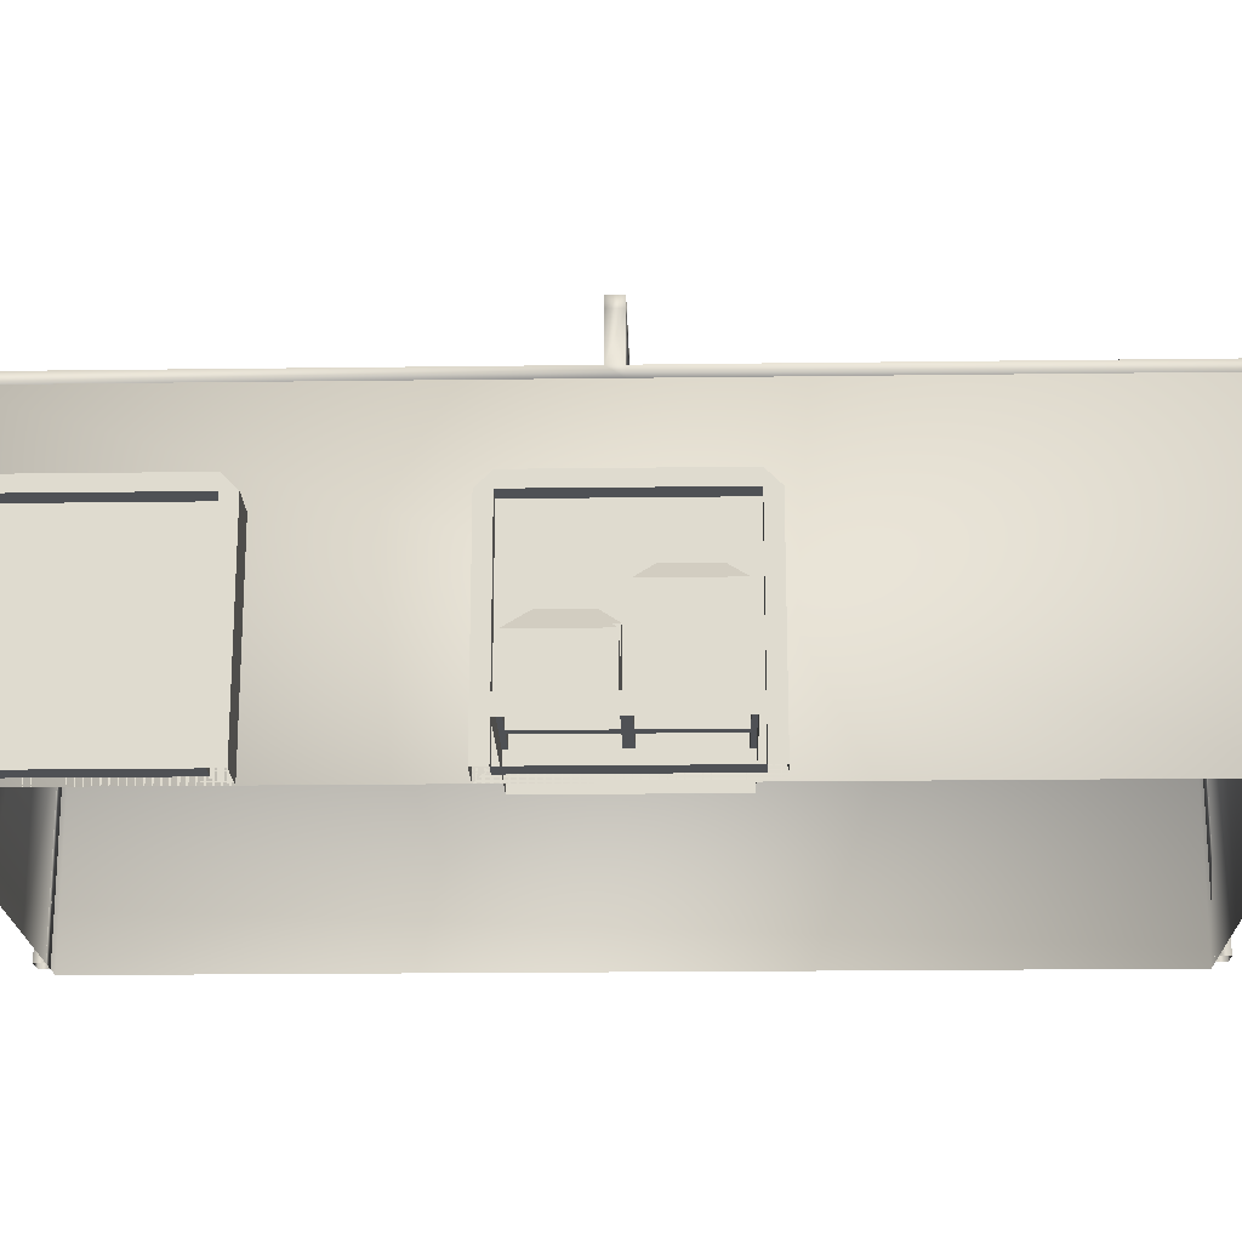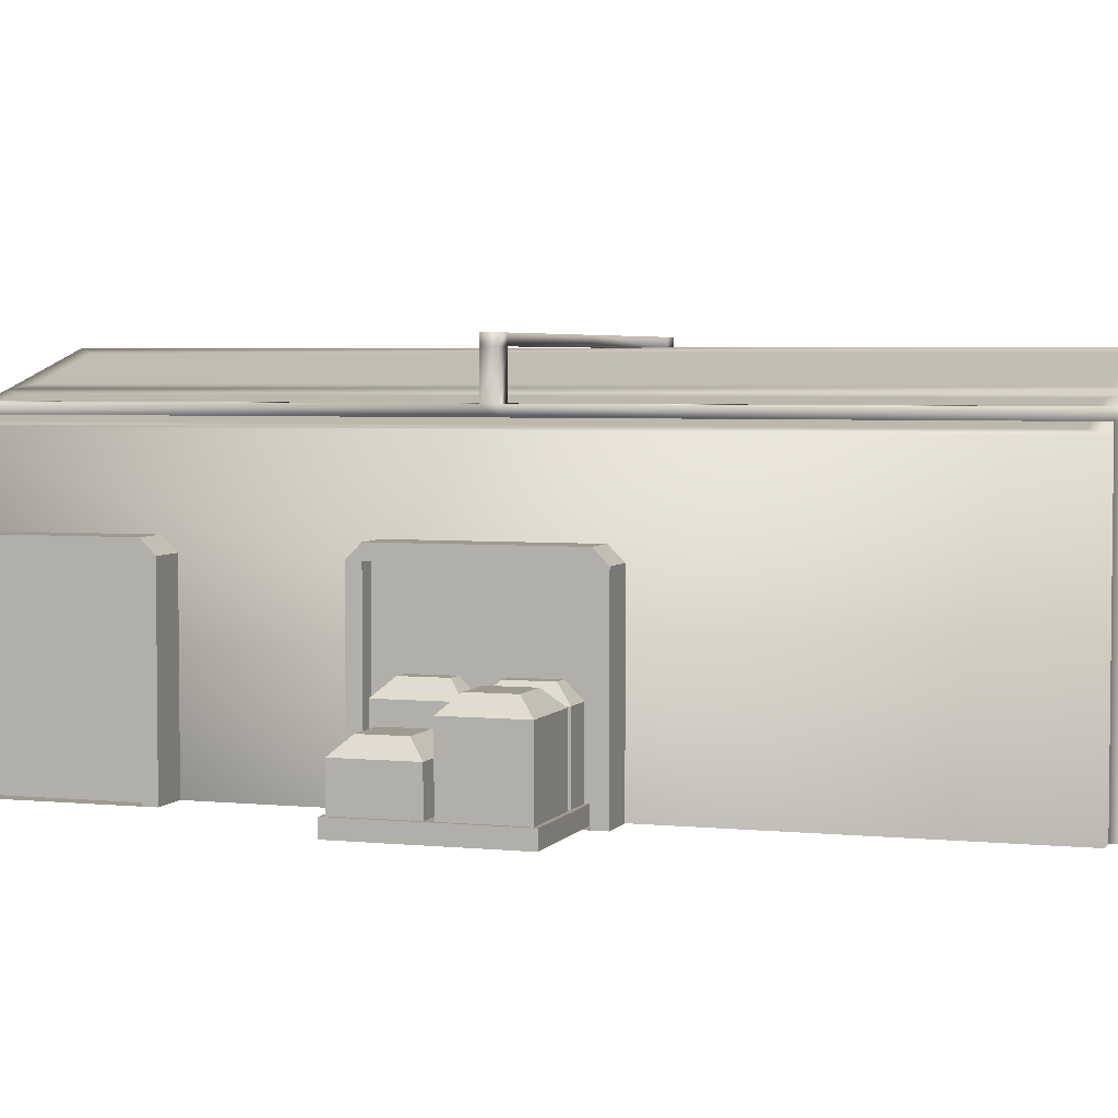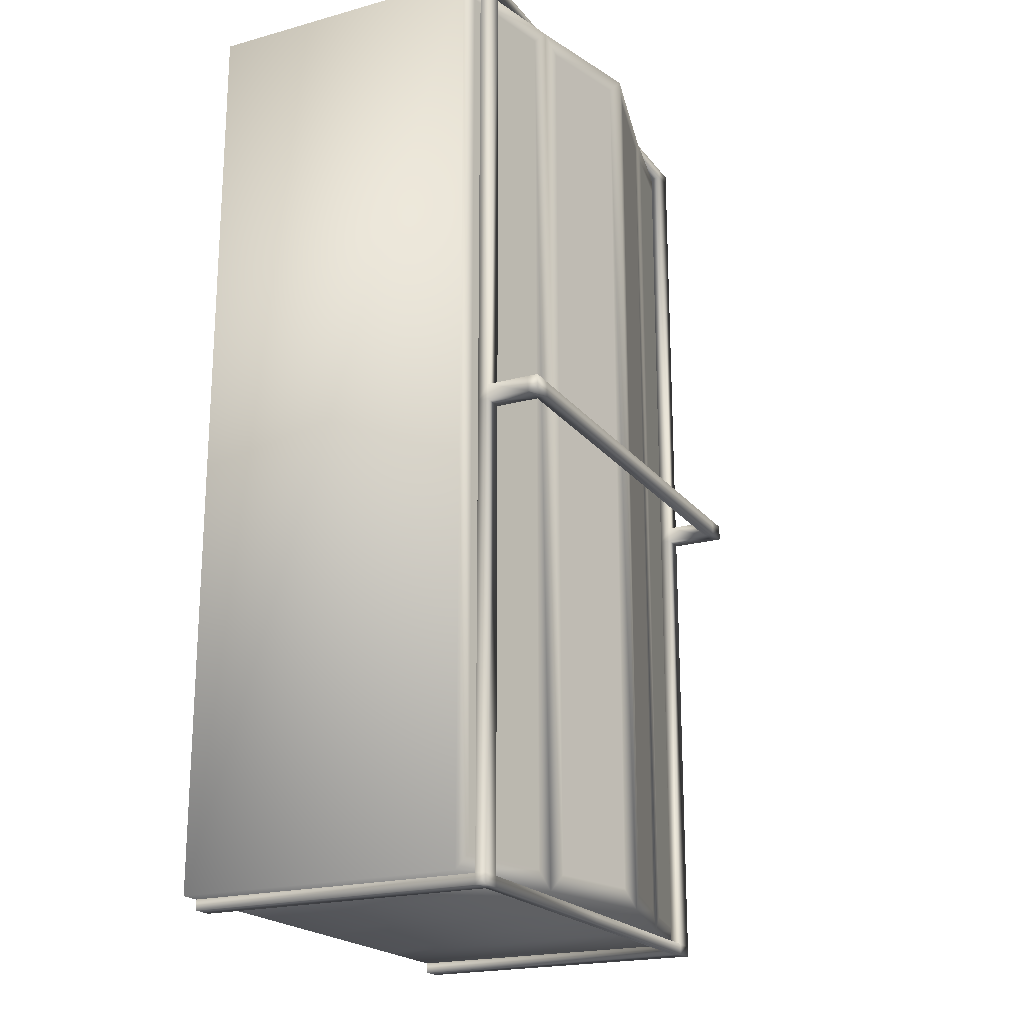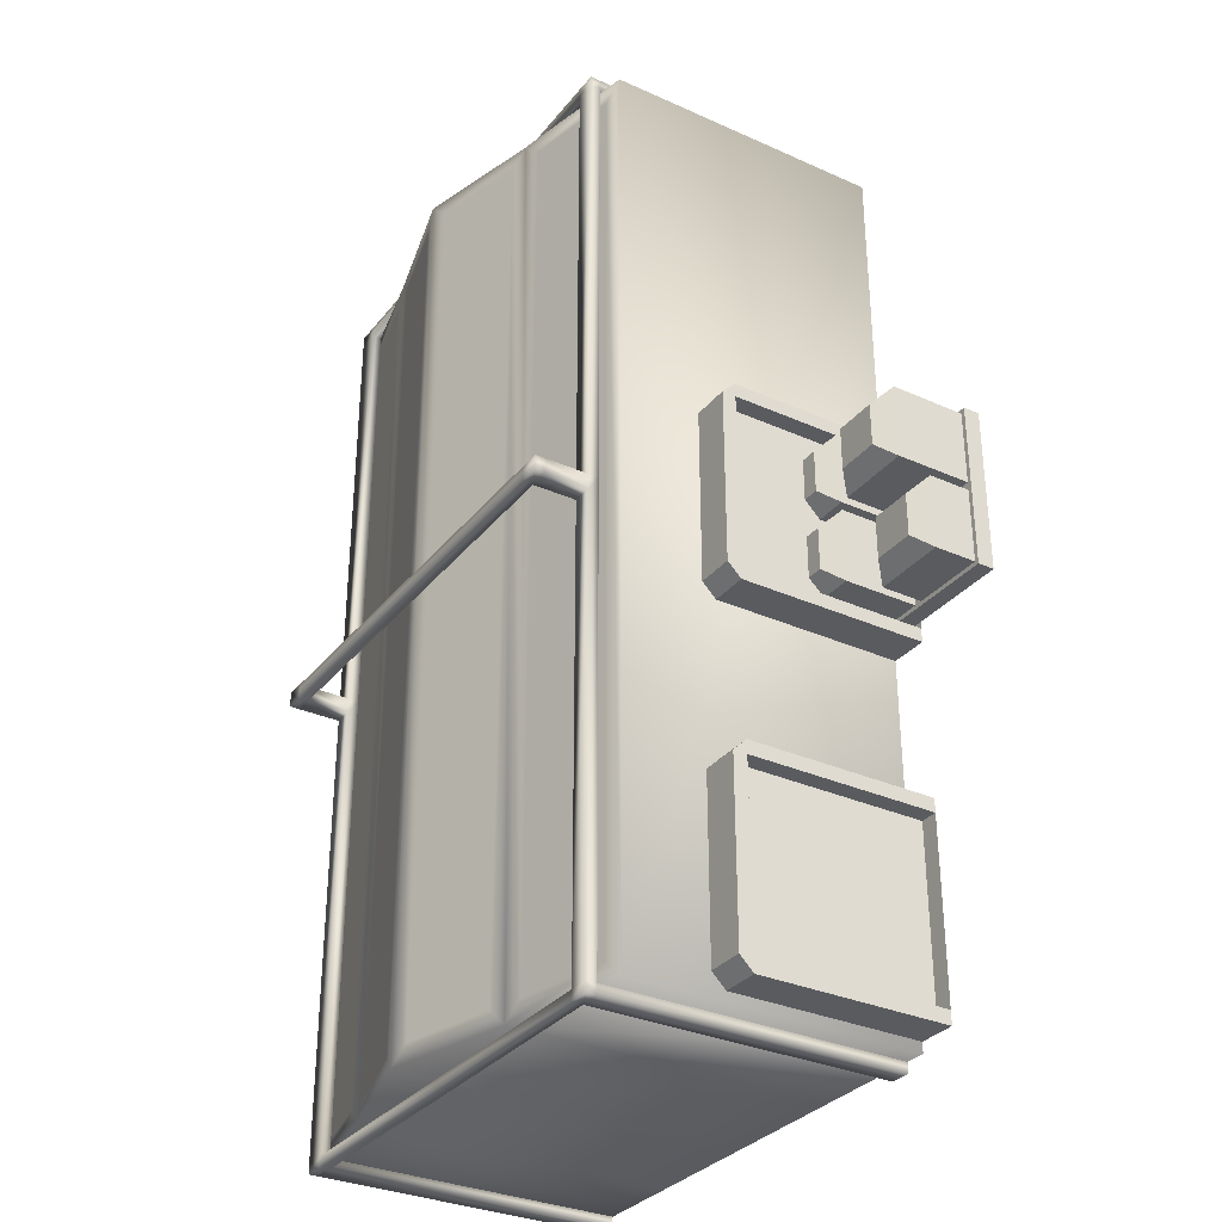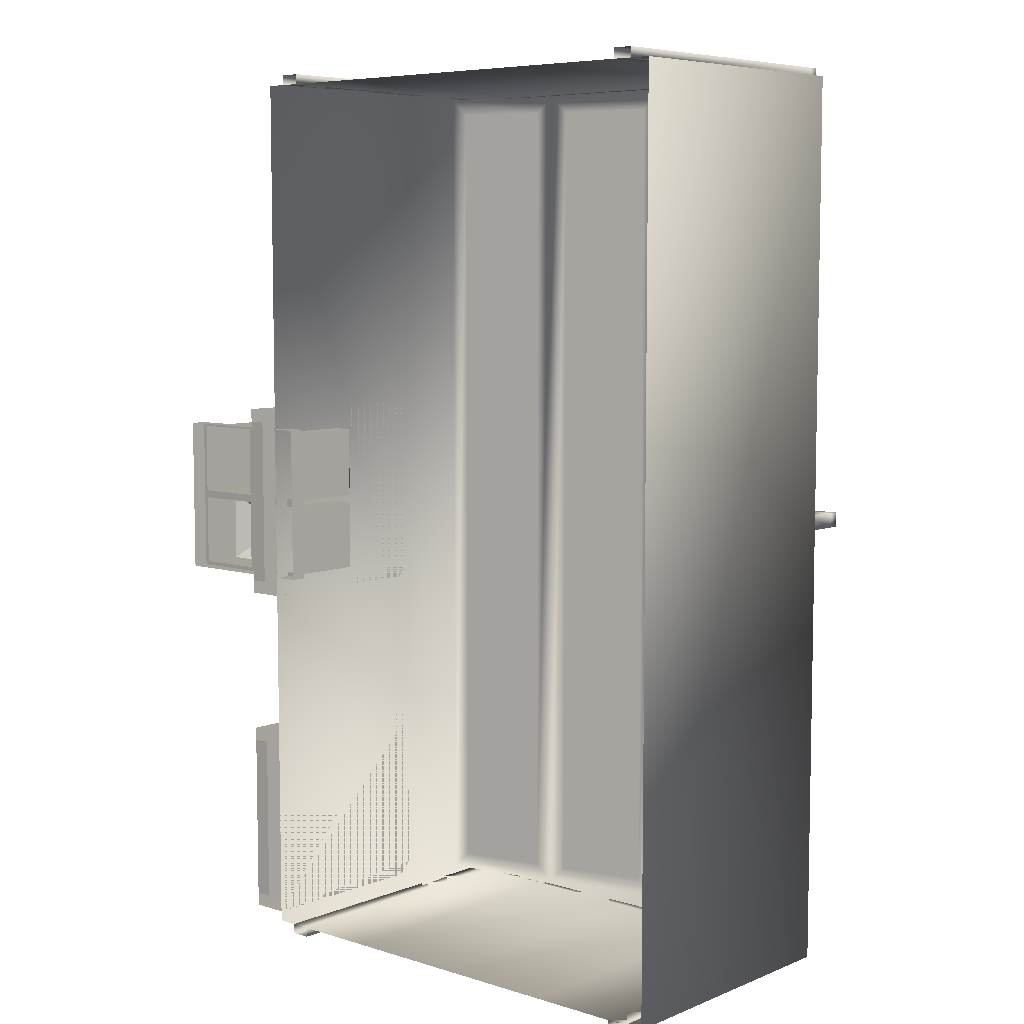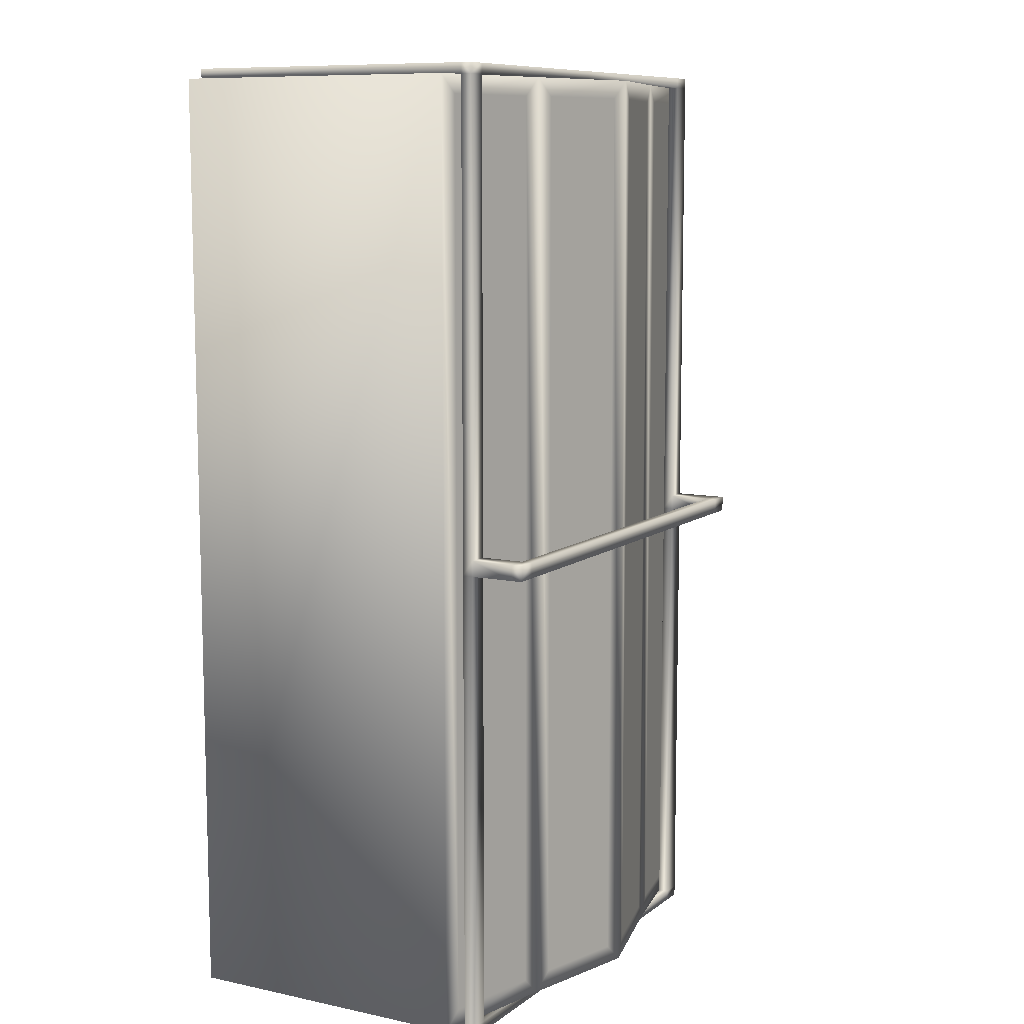
<metadata>
{"format":"obj","ext":"obj","renderer":"f3d","projection":"perspective","resolution":1024,"background":"white","views":[{"elev":-20.0,"azim":-88.6,"up":"+Y"},{"elev":3.9,"azim":-71.7,"up":"+Y"},{"elev":-20.5,"azim":116.6,"up":"+Z"},{"elev":-32.2,"azim":-122.0,"up":"+Z"},{"elev":6.9,"azim":41.5,"up":"+Z"},{"elev":9.5,"azim":119.1,"up":"+Z"}]}
</metadata>
<code>
o SupplyDepot_Cube
v -1 0 3
v -1 2.799 3
v -1 0 -6
v -1 2.799 -6
v 4 0 3
v 4 2.799 3
v 4 0 -6
v 4 2.799 -6
v 1.5 0 -6
v 1.5 3.404 -6
v 1.5 0 3
v 1.5 3.404 3
v 0.25 0 -6
v 0.25 3.074 3
v 0.25 3.074 -6
v 0.25 0 3
v 2.713 3.089 -6
v 2.713 0 3
v 2.713 0 -6
v 2.713 3.089 3
v -0.8 0 3.1
v -0.8 2.888 3.1
v -0.8 0 3
v -0.8 2.888 3
v -0.6 0 3.1
v -0.6 2.888 3.1
v -0.6 0 3
v -0.6 2.888 3
v -0.8 2.988 3.1
v -0.8 2.988 3
v -0.6 2.988 3
v -0.6 2.988 3.1
v -0.8 0 -6
v -0.8 2.888 -6
v -0.8 0 -6.1
v -0.8 2.888 -6.1
v -0.6 0 -6
v -0.6 2.888 -6
v -0.6 0 -6.1
v -0.6 2.888 -6.1
v -0.8 2.988 -6
v -0.8 2.988 -6.1
v -0.6 2.988 -6.1
v -0.6 2.988 -6
v 3.8 3.406 -1.574
v 3.8 3.406 -1.426
v 3.6 3.406 -1.426
v 3.6 3.406 -1.574
v 3.6 2.888 3.1
v 3.6 0 3.1
v 3.6 0 3
v 3.6 2.888 3
v 3.8 0 3.1
v 3.8 2.888 3.1
v 3.8 0 3
v 3.8 2.888 3
v 3.6 2.988 3.1
v 3.6 2.988 3
v 3.8 2.988 3
v 3.8 2.988 3.1
v 3.6 0 -6
v 3.6 2.888 -6
v 3.6 0 -6.1
v 3.6 2.888 -6.1
v 3.8 0 -6
v 3.8 2.888 -6
v 3.8 0 -6.1
v 3.8 2.888 -6.1
v 3.6 2.988 -6
v 3.6 2.988 -6.1
v 3.8 2.988 -6.1
v 3.8 2.988 -6
v -0.6 3.406 -1.574
v -0.6 3.406 -1.426
v -0.8 3.406 -1.426
v -0.8 3.406 -1.574
v -0.8 2.888 -1.426
v -0.8 2.888 -1.574
v -0.6 2.888 -1.574
v -0.6 2.888 -1.426
v -0.8 2.988 -1.574
v -0.8 2.988 -1.426
v -0.6 2.988 -1.426
v -0.6 2.988 -1.574
v 3.6 2.888 -1.426
v 3.6 2.888 -1.574
v 3.8 2.888 -1.574
v 3.8 2.888 -1.426
v 3.6 2.988 -1.574
v 3.6 2.988 -1.426
v 3.8 2.988 -1.426
v 3.8 2.988 -1.574
v 3.6 3.506 -1.574
v 3.6 3.506 -1.426
v 3.8 3.506 -1.574
v -0.8 3.506 -1.426
v -0.6 3.506 -1.426
v -0.6 3.506 -1.574
v -0.8 3.506 -1.574
v 3.8 3.506 -1.426
v 1.5 3.506 -1.426
v 1.5 3.506 -1.574
v 1.5 3.406 -1.574
v 1.5 3.406 -1.426
v 0.07906 3.037 -5.825
v -0.8291 2.837 -5.825
v -0.8291 2.837 2.825
v 0.07906 3.037 2.825
v 2.543 3.133 -5.825
v 1.669 3.36 -5.825
v 1.669 3.36 2.825
v 2.543 3.133 2.825
v 1.331 3.359 -5.825
v 0.4192 3.119 -5.825
v 0.4192 3.119 2.825
v 1.331 3.359 2.825
v 3.829 2.838 -5.825
v 2.884 3.05 -5.825
v 2.884 3.05 2.825
v 3.829 2.838 2.825
v -2.351 0.001449 -0.6
v -2.351 0.1614 -0.6
v -2.351 0.001449 -2.2
v -2.351 0.1614 -2.2
v -0.7506 0.001449 -0.6
v -0.7506 0.1614 -0.6
v -0.7506 0.001449 -2.2
v -0.7506 0.1614 -2.2
v -2.351 0.1614 -1.4
v -1.551 0.1614 -2.2
v -0.7506 0.1614 -1.4
v -1.551 0.1614 -0.6
v -1.551 0.1614 -1.4
v -1.59 0.1614 -1.36
v -2.311 0.1614 -1.36
v -2.311 0.1614 -0.6398
v -1.59 0.1614 -0.6398
v -0.7904 0.1614 -1.36
v -1.511 0.1614 -1.36
v -1.511 0.1614 -0.6398
v -0.7904 0.1614 -0.6398
v -0.7904 0.1614 -2.16
v -1.511 0.1614 -2.16
v -1.511 0.1614 -1.44
v -0.7904 0.1614 -1.44
v -1.59 0.1614 -2.16
v -2.311 0.1614 -2.16
v -2.311 0.1614 -1.44
v -1.59 0.1614 -1.44
v -2.311 0.8894 -1.36
v -2.159 1.041 -1.208
v -1.742 1.041 -1.208
v -1.59 0.8894 -1.36
v -1.742 1.041 -0.7918
v -1.59 0.8894 -0.6398
v -2.311 0.8894 -0.6398
v -2.159 1.041 -0.7918
v -1.511 0.8894 -1.36
v -1.359 1.041 -1.208
v -0.9424 1.041 -1.208
v -0.7904 0.8894 -1.36
v -0.9424 1.041 -0.7918
v -0.7904 0.8894 -0.6398
v -1.511 0.8894 -0.6398
v -1.359 1.041 -0.7918
v -1.511 0.8894 -2.16
v -1.359 1.041 -2.008
v -0.9424 1.041 -2.008
v -0.7904 0.8894 -2.16
v -0.9424 1.041 -1.592
v -0.7904 0.8894 -1.44
v -1.511 0.8894 -1.44
v -1.359 1.041 -1.592
v -2.311 0.5694 -2.16
v -2.159 0.7214 -2.008
v -1.742 0.7214 -2.008
v -1.59 0.5694 -2.16
v -1.742 0.7214 -1.592
v -1.59 0.5694 -1.44
v -2.311 0.5694 -1.44
v -2.159 0.7214 -1.592
v 1.5 2.888 3
v 1.5 2.888 3.1
v 1.5 2.988 3
v 1.5 2.988 3.1
v 1.5 2.888 -6.1
v 1.5 2.888 -6
v 1.5 2.988 -6.1
v 1.5 2.988 -6
v -1.372 -0.001006 -3.9
v -1 0 -2.4
v -1.372 -0.001006 -5.9
v -1 0 -0.4
v -1 0 -3.9
v -1.372 -0.001006 -2.4
v -1 0 -5.9
v -1.372 -0.001006 -0.4
v -1.372 -0.001006 -0.5347
v -1.372 1.865 -0.5347
v -1.372 1.865 -2.265
v -1.372 -0.001006 -2.265
v -1.197 -0.001006 -2.265
v -1.197 -0.001006 -0.5347
v -1.197 1.865 -0.5347
v -1.197 1.865 -2.265
v -1 1.866 -2.4
v -1 2 -2.266
v -1 2 -0.5339
v -1 1.866 -0.4
v -1.372 2 -2.266
v -1.372 1.866 -2.4
v -1.372 1.905 -2.305
v -1.372 1.866 -0.4
v -1.372 2 -0.5339
v -1.372 1.905 -0.4947
v -1.372 -0.001006 -4.035
v -1.372 1.865 -4.035
v -1.372 1.865 -5.765
v -1.372 -0.001006 -5.765
v -1.197 -0.001006 -5.765
v -1.197 -0.001006 -4.035
v -1.197 1.865 -4.035
v -1.197 1.865 -5.765
v -1 1.866 -5.9
v -1 2 -5.766
v -1 2 -4.034
v -1 1.866 -3.9
v -1.372 2 -5.766
v -1.372 1.866 -5.9
v -1.372 1.905 -5.805
v -1.372 1.866 -3.9
v -1.372 2 -4.034
v -1.372 1.905 -3.995
f 124 123 129
f 128 127 130
f 126 125 131
f 122 121 132
f 140 141 163 164
f 137 134 153 155
f 146 147 174 177
f 125 126 132
f 121 125 132
f 127 128 131
f 125 127 131
f 123 124 130
f 127 123 130
f 121 122 129
f 123 121 129
f 133 129 135 134
f 129 122 136 135
f 122 132 137 136
f 132 133 134 137
f 131 133 139 138
f 133 132 140 139
f 132 126 141 140
f 126 131 138 141
f 128 130 143 142
f 130 133 144 143
f 133 131 145 144
f 131 128 142 145
f 130 124 147 146
f 124 129 148 147
f 129 133 149 148
f 133 130 146 149
f 135 136 156 150
f 139 140 164 158
f 143 144 172 166
f 168 167 173 170
f 138 139 158 161
f 141 138 161 163
f 144 145 171 172
f 152 151 157 154
f 142 143 166 169
f 145 142 169 171
f 136 137 155 156
f 160 159 165 162
f 147 148 180 174
f 148 149 179 180
f 149 146 177 179
f 176 175 181 178
f 151 152 153 150
f 152 154 155 153
f 157 151 150 156
f 154 157 156 155
f 159 160 161 158
f 160 162 163 161
f 158 164 165 159
f 162 165 164 163
f 167 168 169 166
f 168 170 171 169
f 166 172 173 167
f 172 171 170 173
f 175 176 177 174
f 176 178 179 177
f 181 175 174 180
f 180 179 178 181
f 134 135 150 153
f 193 209 213 197
f 212 211 195 201 200
f 195 211 206 191
f 207 210 214 208
f 199 200 205 204
f 194 227 231 190
f 197 213 215 199 198
f 215 214 210 212 200 199
f 203 204 205 202
f 201 198 203 202
f 200 201 202 205
f 198 199 204 203
f 210 211 212
f 213 214 215
f 208 214 213 209
f 210 207 206 211
f 191 206 207 208 209 193
f 230 229 192 219 218
f 192 229 224 196
f 225 228 232 226
f 217 218 223 222
f 190 231 233 217 216
f 233 232 228 230 218 217
f 221 222 223 220
f 219 216 221 220
f 218 219 220 223
f 216 217 222 221
f 228 229 230
f 231 232 233
f 226 232 231 227
f 228 225 224 229
f 196 224 225 226 227 194
f 1 2 4 3
f 19 17 8 7
f 7 8 6 5
f 16 14 2 1
f 105 106 107 108
f 109 110 111 112
f 18 20 12 11
f 13 15 10 9
f 3 4 15 13
f 113 114 115 116
f 11 12 14 16
f 5 6 20 18
f 117 118 119 120
f 9 10 17 19
f 21 22 24 23
f 23 24 28 27
f 27 28 26 25
f 25 26 22 21
f 50 49 52 51
f 44 38 187 189
f 31 30 29 32
f 24 22 29 30
f 22 26 32 29
f 30 31 83 82
f 33 34 36 35
f 35 36 40 39
f 39 40 38 37
f 37 38 34 33
f 51 52 56 55
f 31 32 185 184
f 43 42 41 44
f 36 34 41 42
f 34 38 79 78
f 40 36 42 43
f 53 54 49 50
f 55 56 54 53
f 56 52 85 88
f 44 41 81 84
f 31 28 80 83
f 24 30 82 77
f 41 34 78 81
f 38 44 84 79
f 54 56 59 60
f 59 58 57 60
f 40 43 188 186
f 49 54 60 57
f 58 59 91 90
f 61 62 64 63
f 63 64 68 67
f 67 68 66 65
f 65 66 62 61
f 66 68 71 72
f 71 70 69 72
f 38 40 186 187
f 62 66 87 86
f 68 64 70 71
f 47 46 100 94
f 72 69 89 92
f 59 56 88 91
f 52 58 90 85
f 69 62 86 89
f 66 72 92 87
f 78 79 80 77
f 84 81 76 73
f 79 84 83 80
f 81 78 77 82
f 86 87 88 85
f 91 92 45 46
f 87 92 91 88
f 89 86 85 90
f 28 24 77 80
f 47 94 101 104
f 89 90 47 48
f 82 83 74 75
f 92 89 48 45
f 90 91 46 47
f 83 84 73 74
f 81 82 75 76
f 96 97 98 99
f 94 100 95 93
f 75 74 97 96
f 45 48 93 95
f 48 47 104 103
f 76 75 96 99
f 46 45 95 100
f 73 76 99 98
f 94 93 102 101
f 97 74 104 101
f 74 73 103 104
f 93 48 103 102
f 73 98 102 103
f 98 97 101 102
f 15 4 106 105
f 4 2 107 106
f 2 14 108 107
f 14 15 105 108
f 17 10 110 109
f 10 12 111 110
f 12 20 112 111
f 20 17 109 112
f 10 15 114 113
f 15 14 115 114
f 14 12 116 115
f 12 10 113 116
f 8 17 118 117
f 17 20 119 118
f 20 6 120 119
f 6 8 117 120
f 64 62 187 186
f 26 28 182 183
f 62 69 189 187
f 28 31 184 182
f 70 64 186 188
f 52 49 183 182
f 32 26 183 185
f 69 70 188 189
f 49 57 185 183
f 58 52 182 184
f 43 44 189 188
f 57 58 184 185

</code>
